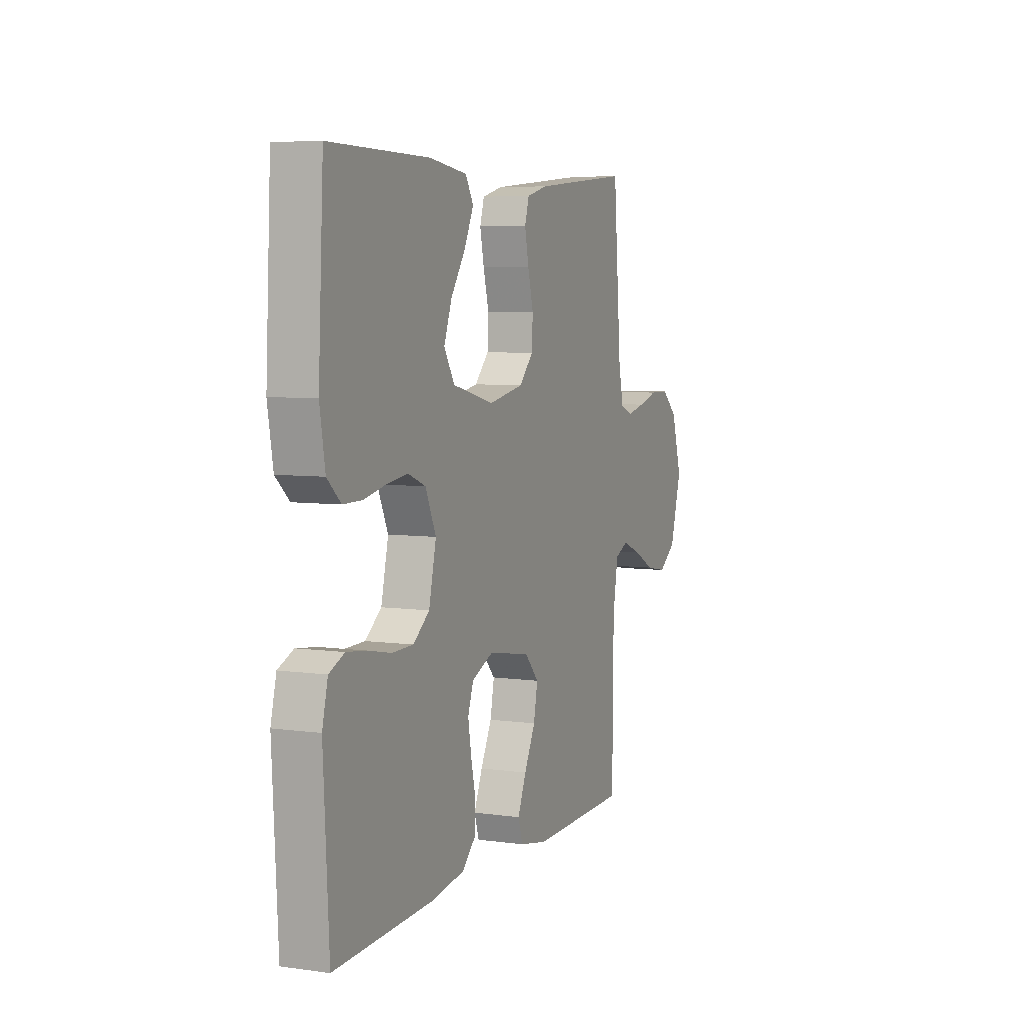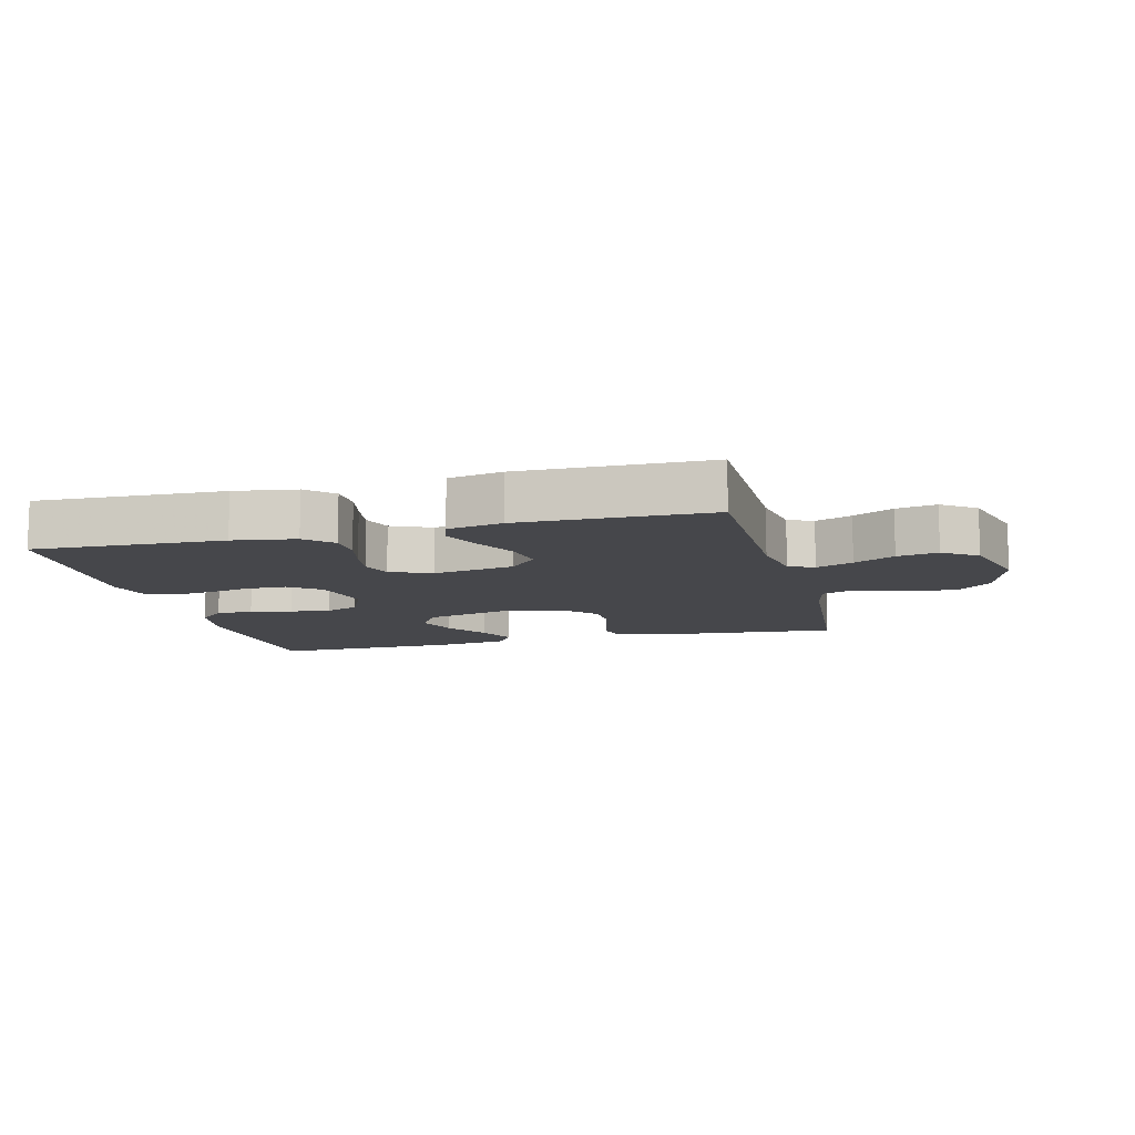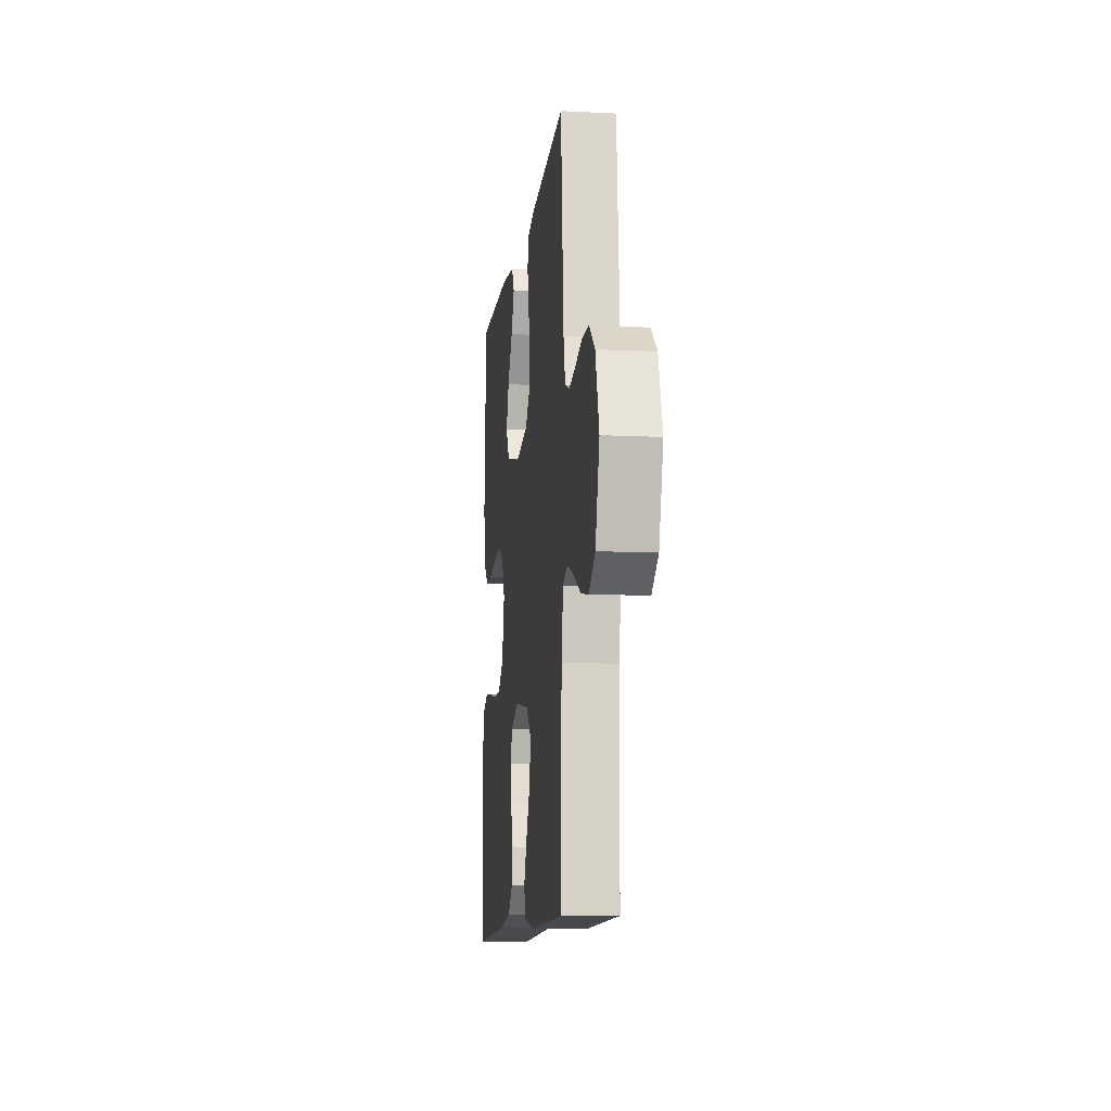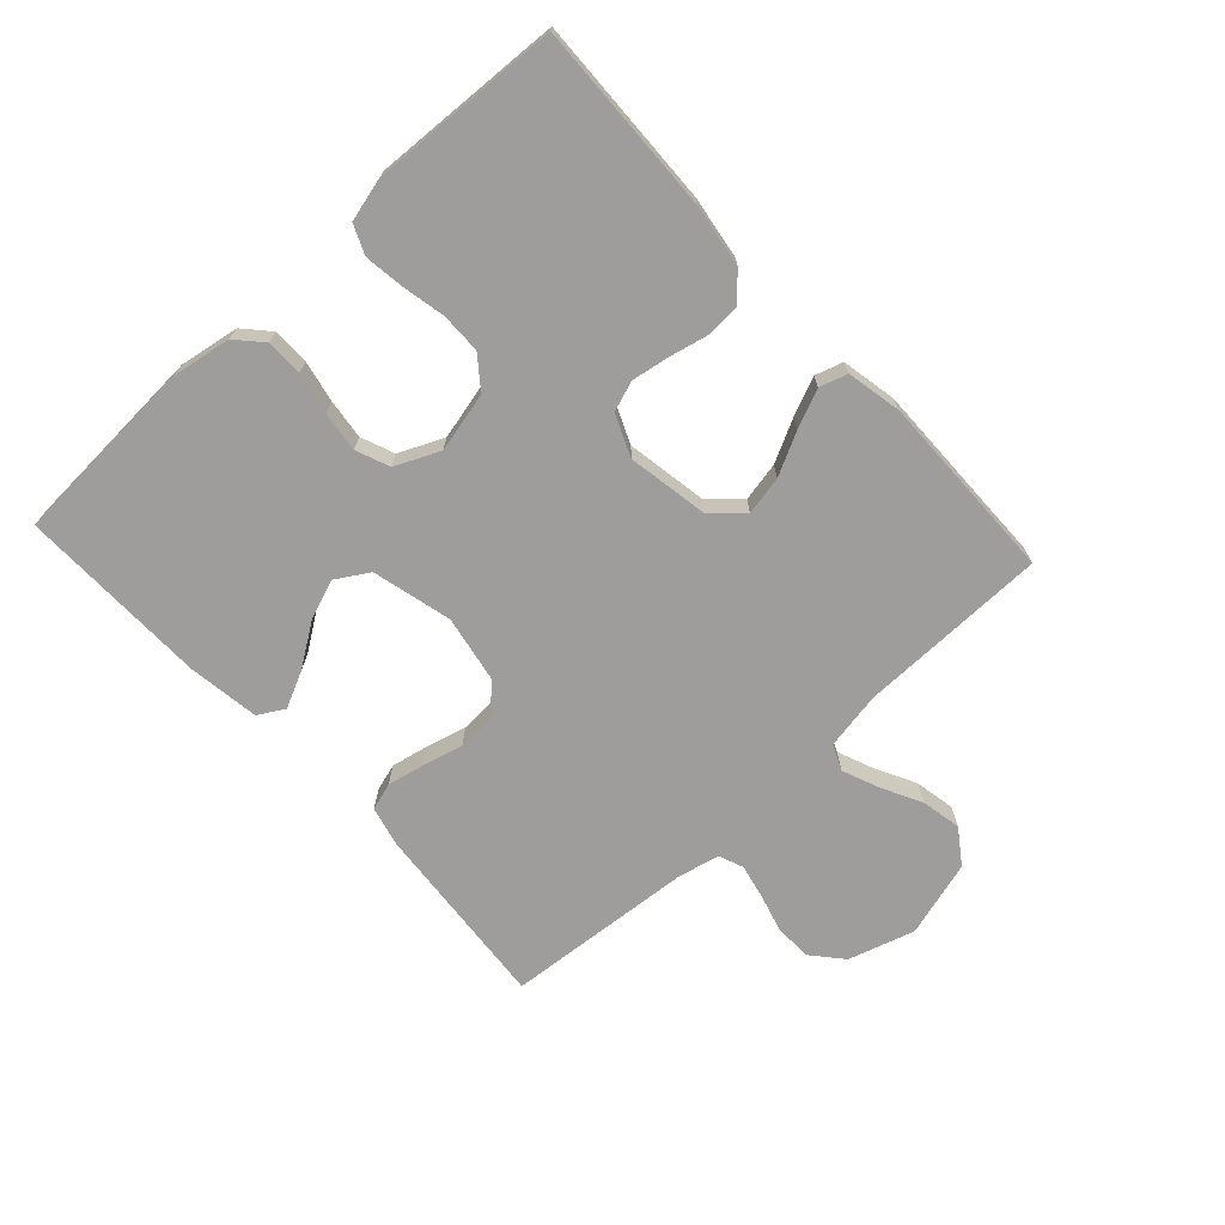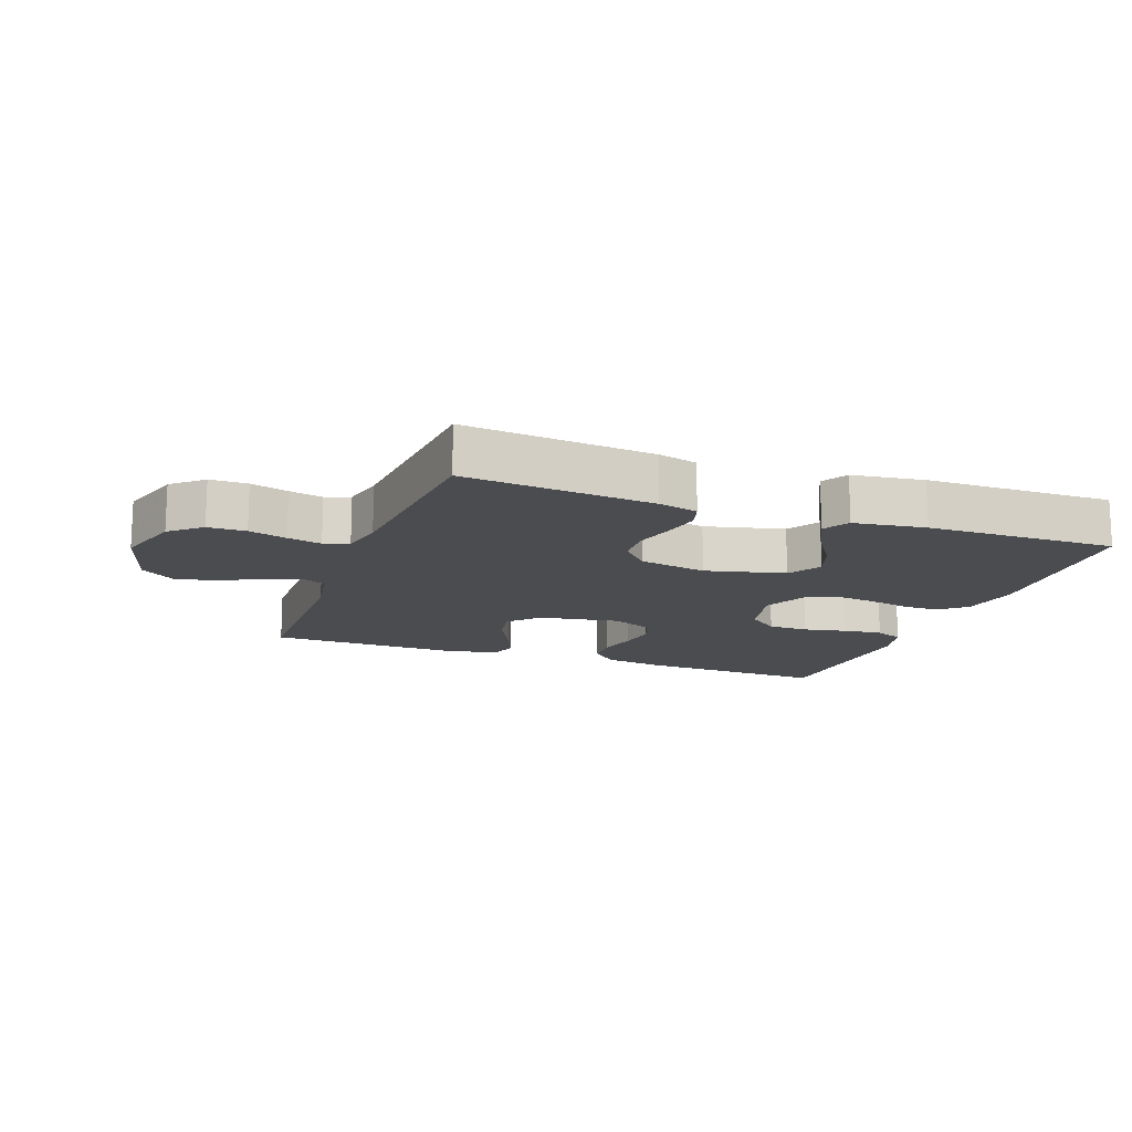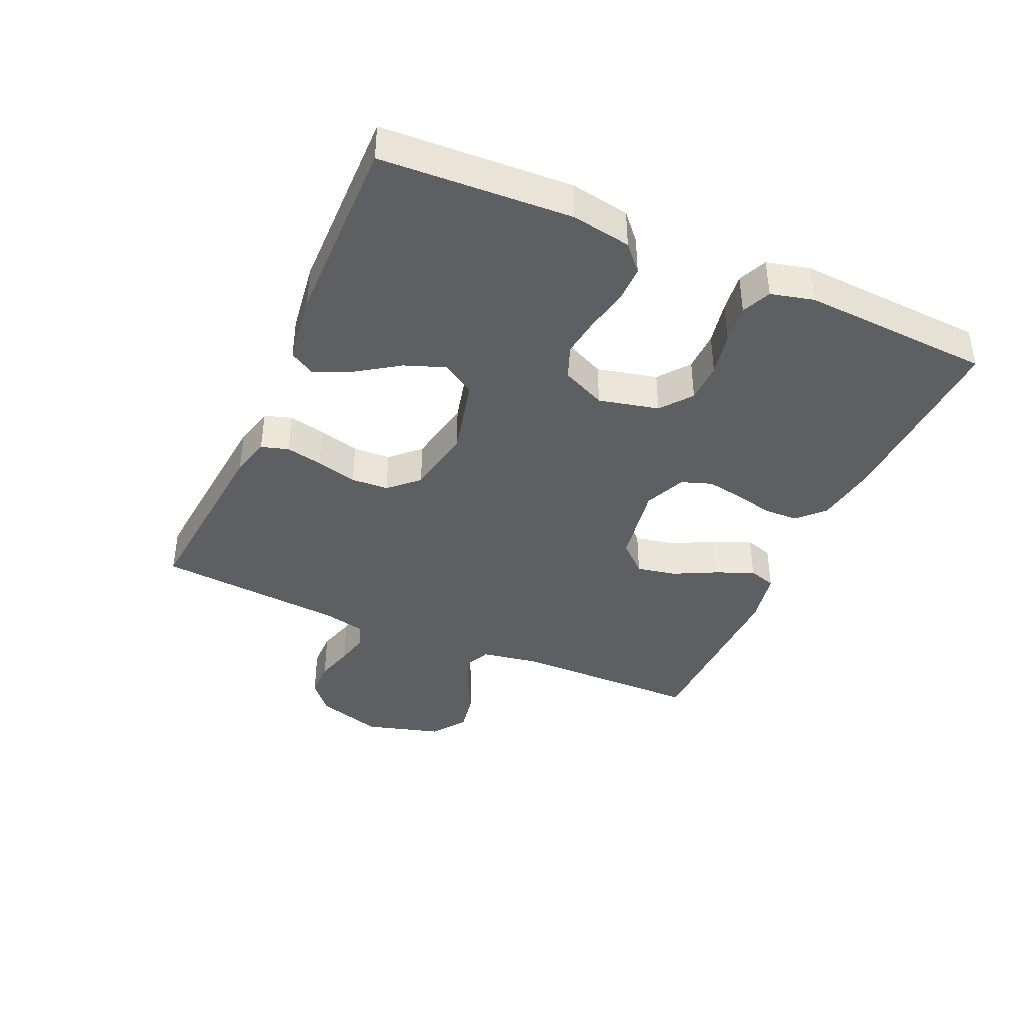
<metadata>
{"format":"obj","ext":"obj","renderer":"f3d","projection":"perspective","resolution":1024,"background":"white","views":[{"elev":6.1,"azim":112.6,"up":"+Z"},{"elev":-10.8,"azim":-165.7,"up":"+Y"},{"elev":-10.9,"azim":-97.0,"up":"+Z"},{"elev":-70.4,"azim":132.7,"up":"+Y"},{"elev":-14.8,"azim":-20.2,"up":"+Y"},{"elev":-40.1,"azim":66.0,"up":"+Y"}]}
</metadata>
<code>
v -0.5 0.07 -0.5
v -0.503 0.07 -0.2
v -0.519 0.07 -0.109
v -0.559 0.07 -0.091
v -0.617 0.07 -0.114
v -0.681 0.07 -0.147
v -0.745 0.07 -0.159
v -0.799 0.07 -0.121
v -0.834 0.07 0
v -0.802 0.07 0.105
v -0.753 0.07 0.147
v -0.693 0.07 0.148
v -0.633 0.07 0.131
v -0.579 0.07 0.119
v -0.54 0.07 0.134
v -0.525 0.07 0.2
v -0.5 0.07 0.5
v -0.2 0.07 0.473
v -0.137 0.07 0.457
v -0.124 0.07 0.414
v -0.136 0.07 0.356
v -0.153 0.07 0.291
v -0.15 0.07 0.232
v -0.107 0.07 0.187
v 0 0.07 0.167
v 0.126 0.07 0.198
v 0.158 0.07 0.25
v 0.134 0.07 0.314
v 0.09 0.07 0.379
v 0.062 0.07 0.438
v 0.086 0.07 0.479
v 0.2 0.07 0.495
v 0.5 0.07 0.5
v 0.516 0.07 0.2
v 0.5 0.07 0.106
v 0.459 0.07 0.069
v 0.401 0.07 0.069
v 0.335 0.07 0.083
v 0.272 0.07 0.091
v 0.219 0.07 0.07
v 0.187 0.07 0
v 0.209 0.07 -0.095
v 0.258 0.07 -0.133
v 0.322 0.07 -0.134
v 0.391 0.07 -0.12
v 0.453 0.07 -0.112
v 0.499 0.07 -0.132
v 0.516 0.07 -0.2
v 0.5 0.07 -0.5
v 0.2 0.07 -0.489
v 0.101 0.07 -0.474
v 0.06 0.07 -0.435
v 0.058 0.07 -0.381
v 0.072 0.07 -0.32
v 0.082 0.07 -0.261
v 0.065 0.07 -0.213
v 0 0.07 -0.185
v -0.129 0.07 -0.207
v -0.172 0.07 -0.254
v -0.16 0.07 -0.316
v -0.126 0.07 -0.383
v -0.1 0.07 -0.444
v -0.114 0.07 -0.488
v -0.2 0.07 -0.505
v -0.5 0 -0.5
v -0.503 0 -0.2
v -0.519 0 -0.109
v -0.559 0 -0.091
v -0.617 0 -0.114
v -0.681 0 -0.147
v -0.745 0 -0.159
v -0.799 0 -0.121
v -0.834 0 0
v -0.802 0 0.105
v -0.753 0 0.147
v -0.693 0 0.148
v -0.633 0 0.131
v -0.579 0 0.119
v -0.54 0 0.134
v -0.525 0 0.2
v -0.5 0 0.5
v -0.2 0 0.473
v -0.137 0 0.457
v -0.124 0 0.414
v -0.136 0 0.356
v -0.153 0 0.291
v -0.15 0 0.232
v -0.107 0 0.187
v 0 0 0.167
v 0.126 0 0.198
v 0.158 0 0.25
v 0.134 0 0.314
v 0.09 0 0.379
v 0.062 0 0.438
v 0.086 0 0.479
v 0.2 0 0.495
v 0.5 0 0.5
v 0.516 0 0.2
v 0.5 0 0.106
v 0.459 0 0.069
v 0.401 0 0.069
v 0.335 0 0.083
v 0.272 0 0.091
v 0.219 0 0.07
v 0.187 0 0
v 0.209 0 -0.095
v 0.258 0 -0.133
v 0.322 0 -0.134
v 0.391 0 -0.12
v 0.453 0 -0.112
v 0.499 0 -0.132
v 0.516 0 -0.2
v 0.5 0 -0.5
v 0.2 0 -0.489
v 0.101 0 -0.474
v 0.06 0 -0.435
v 0.058 0 -0.381
v 0.072 0 -0.32
v 0.082 0 -0.261
v 0.065 0 -0.213
v 0 0 -0.185
v -0.129 0 -0.207
v -0.172 0 -0.254
v -0.16 0 -0.316
v -0.126 0 -0.383
v -0.1 0 -0.444
v -0.114 0 -0.488
v -0.2 0 -0.505
f 63 64 1 2
f 60 61 62 63
f 60 63 2 3
f 59 60 3
f 58 59 3 4
f 57 58 4
f 51 52 53 54
f 51 54 55
f 50 51 55
f 49 50 55 56
f 47 48 49 56
f 44 45 46 47
f 35 36 37 38
f 35 38 39
f 34 35 39
f 33 34 39 40
f 31 32 33 40
f 28 29 30 31
f 27 28 31
f 19 20 21 22
f 17 18 19 22
f 16 17 22 23
f 15 16 23 24
f 10 11 12 13
f 10 13 14
f 9 10 14
f 5 6 7 8
f 4 5 8 9
f 57 4 9 14
f 44 47 56 57
f 43 44 57
f 42 43 57 14
f 27 31 40
f 26 27 40 41
f 25 26 41 42
f 24 25 42
f 14 15 24 42
f 66 65 128 127
f 127 126 125 124
f 67 66 127 124
f 67 124 123
f 68 67 123 122
f 68 122 121
f 118 117 116 115
f 119 118 115
f 119 115 114
f 120 119 114 113
f 120 113 112 111
f 111 110 109 108
f 102 101 100 99
f 103 102 99
f 103 99 98
f 104 103 98 97
f 104 97 96 95
f 95 94 93 92
f 95 92 91
f 86 85 84 83
f 86 83 82 81
f 87 86 81 80
f 88 87 80 79
f 77 76 75 74
f 78 77 74
f 78 74 73
f 72 71 70 69
f 73 72 69 68
f 78 73 68 121
f 121 120 111 108
f 121 108 107
f 78 121 107 106
f 104 95 91
f 105 104 91 90
f 106 105 90 89
f 106 89 88
f 106 88 79 78
f 1 65 66 2
f 2 66 67 3
f 3 67 68 4
f 4 68 69 5
f 5 69 70 6
f 6 70 71 7
f 7 71 72 8
f 8 72 73 9
f 9 73 74 10
f 10 74 75 11
f 11 75 76 12
f 12 76 77 13
f 13 77 78 14
f 14 78 79 15
f 15 79 80 16
f 16 80 81 17
f 17 81 82 18
f 18 82 83 19
f 19 83 84 20
f 20 84 85 21
f 21 85 86 22
f 22 86 87 23
f 23 87 88 24
f 24 88 89 25
f 25 89 90 26
f 26 90 91 27
f 27 91 92 28
f 28 92 93 29
f 29 93 94 30
f 30 94 95 31
f 31 95 96 32
f 32 96 97 33
f 33 97 98 34
f 34 98 99 35
f 35 99 100 36
f 36 100 101 37
f 37 101 102 38
f 38 102 103 39
f 39 103 104 40
f 40 104 105 41
f 41 105 106 42
f 42 106 107 43
f 43 107 108 44
f 44 108 109 45
f 45 109 110 46
f 46 110 111 47
f 47 111 112 48
f 48 112 113 49
f 49 113 114 50
f 50 114 115 51
f 51 115 116 52
f 52 116 117 53
f 53 117 118 54
f 54 118 119 55
f 55 119 120 56
f 56 120 121 57
f 57 121 122 58
f 58 122 123 59
f 59 123 124 60
f 60 124 125 61
f 61 125 126 62
f 62 126 127 63
f 63 127 128 64
f 64 128 65 1

</code>
